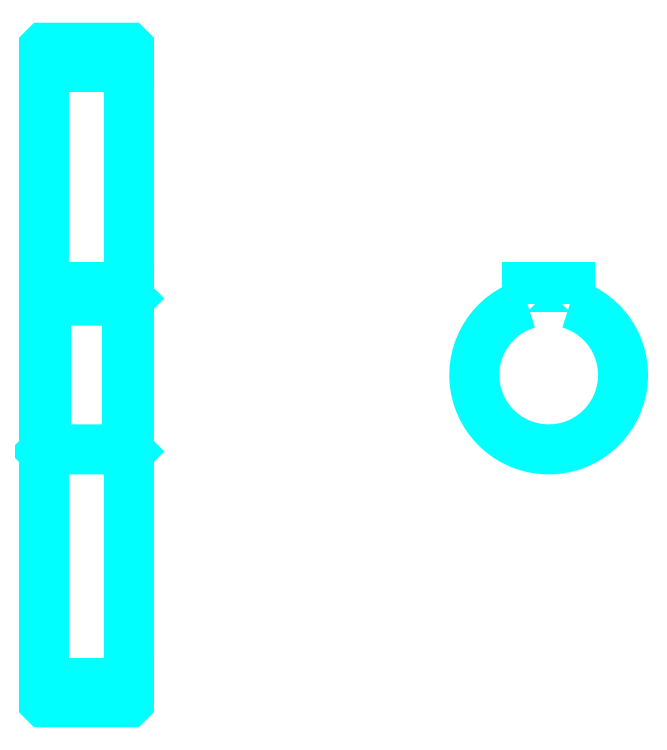
<metadata>
{"format":"dxf","ext":"dxf","renderer":"ezdxf+matplotlib","layout":"modelspace","background":"white","min_lineweight":24,"dpi":150}
</metadata>
<code>
0
SECTION
2
ENTITIES
0
LINE
8
0
10
152.6
20
209.2
30
0
11
172.6
21
209.2
31
0
0
LINE
8
0
10
152.6
20
64.19
30
0
11
172.6
21
64.19
31
0
0
LINE
8
0
10
172.6
20
154.7
30
0
11
172.1
21
154.2
31
0
0
LINE
8
0
10
172.6
20
118.7
30
0
11
172.1
21
119.2
31
0
0
LINE
8
0
10
152.6
20
118.7
30
0
11
153.1
21
119.2
31
0
0
POLYLINE
8
0
66
1
10
0
20
0
30
0
70
2
0
VERTEX
8
0
10
152.6
20
118.7
30
0
70
0
0
VERTEX
8
0
10
152.6
20
59.79
30
0
70
0
0
VERTEX
8
0
10
152.7
20
59.69
30
0
70
0
0
VERTEX
8
0
10
172.5
20
59.69
30
0
70
0
0
VERTEX
8
0
10
172.6
20
59.79
30
0
70
0
0
VERTEX
8
0
10
172.6
20
213.6
30
0
70
0
0
VERTEX
8
0
10
172.5
20
213.7
30
0
70
0
0
VERTEX
8
0
10
152.7
20
213.7
30
0
70
0
0
VERTEX
8
0
10
152.6
20
213.6
30
0
70
0
0
VERTEX
8
0
10
152.6
20
118.7
30
0
70
0
0
SEQEND
8
0
0
POLYLINE
8
0
66
1
10
0
20
0
30
0
70
2
0
VERTEX
8
0
10
152.6
20
154.7
30
0
70
0
0
VERTEX
8
0
10
153.1
20
154.2
30
0
70
0
0
VERTEX
8
0
10
153.1
20
119.2
30
0
70
0
0
VERTEX
8
0
10
172.1
20
119.2
30
0
70
0
0
VERTEX
8
0
10
172.1
20
154.2
30
0
70
0
0
VERTEX
8
0
10
153.1
20
154.2
30
0
70
0
0
SEQEND
8
0
0
ARC
8
0
10
271.4
20
136.7
30
0
40
17.5
50
106.6
51
73.4
0
POLYLINE
8
0
66
1
10
0
20
0
30
0
70
2
0
VERTEX
8
0
10
276.4
20
153.5
30
0
70
0
0
VERTEX
8
0
10
276.4
20
157.5
30
0
70
0
0
VERTEX
8
0
10
266.4
20
157.5
30
0
70
0
0
VERTEX
8
0
10
266.4
20
153.5
30
0
70
0
0
SEQEND
8
0
0
LINE
8
0
10
152.6
20
157.5
30
0
11
172.6
21
157.5
31
0
0
ENDSEC
0
EOF

</code>
